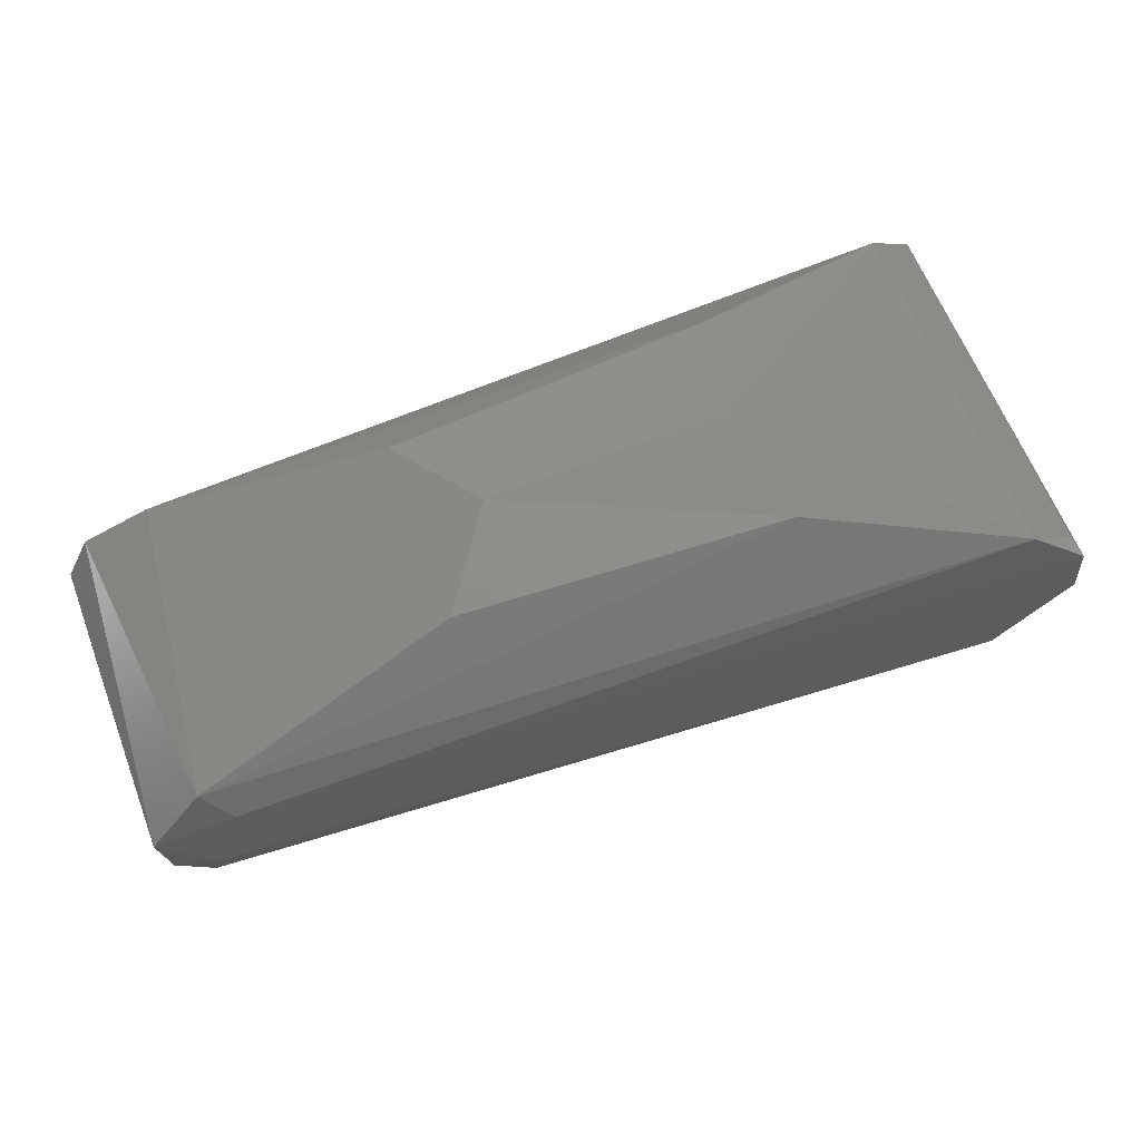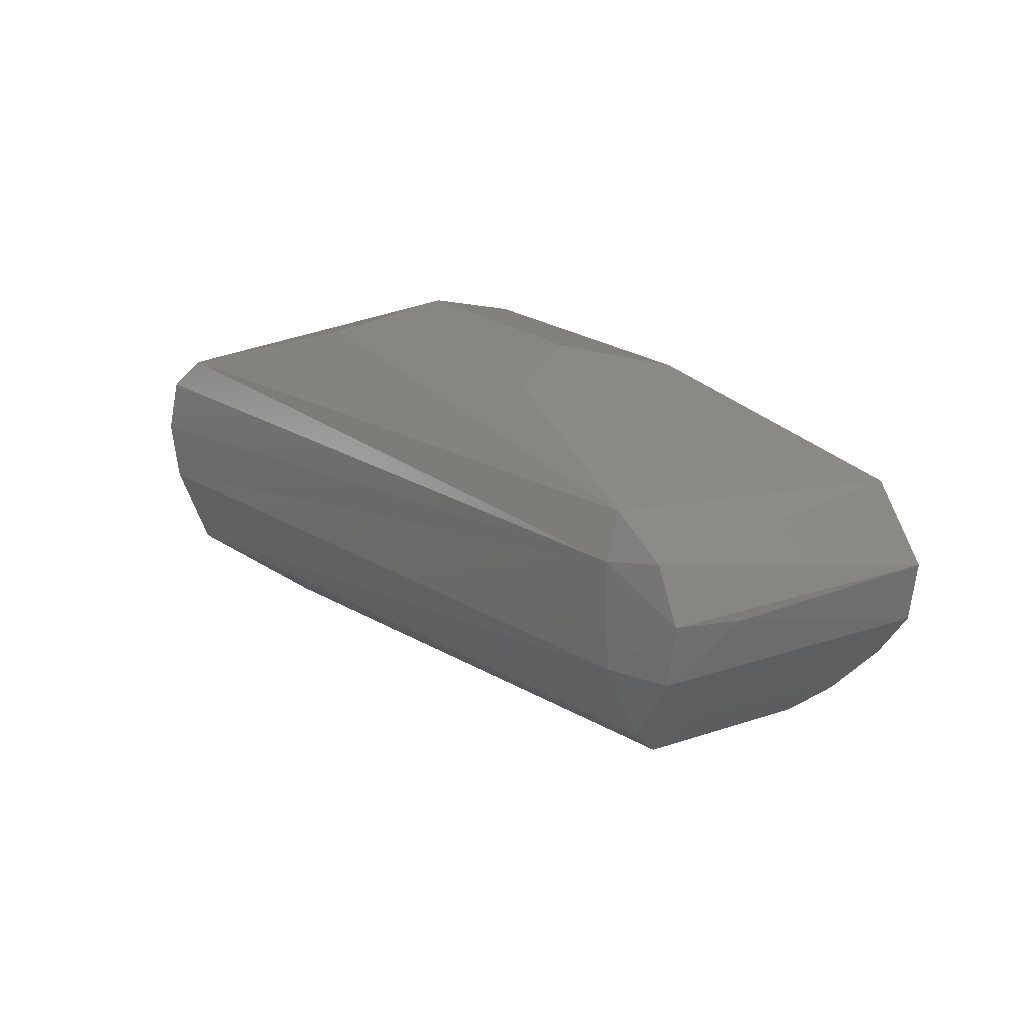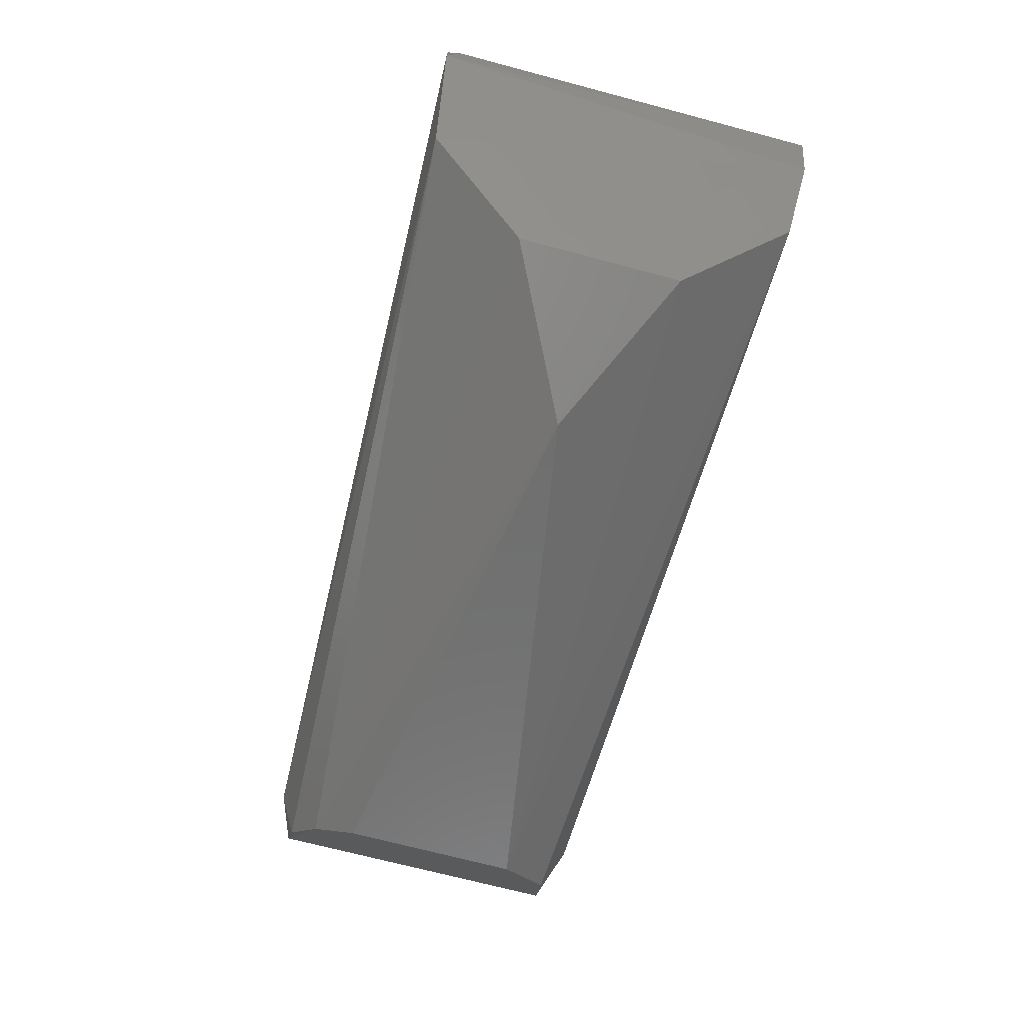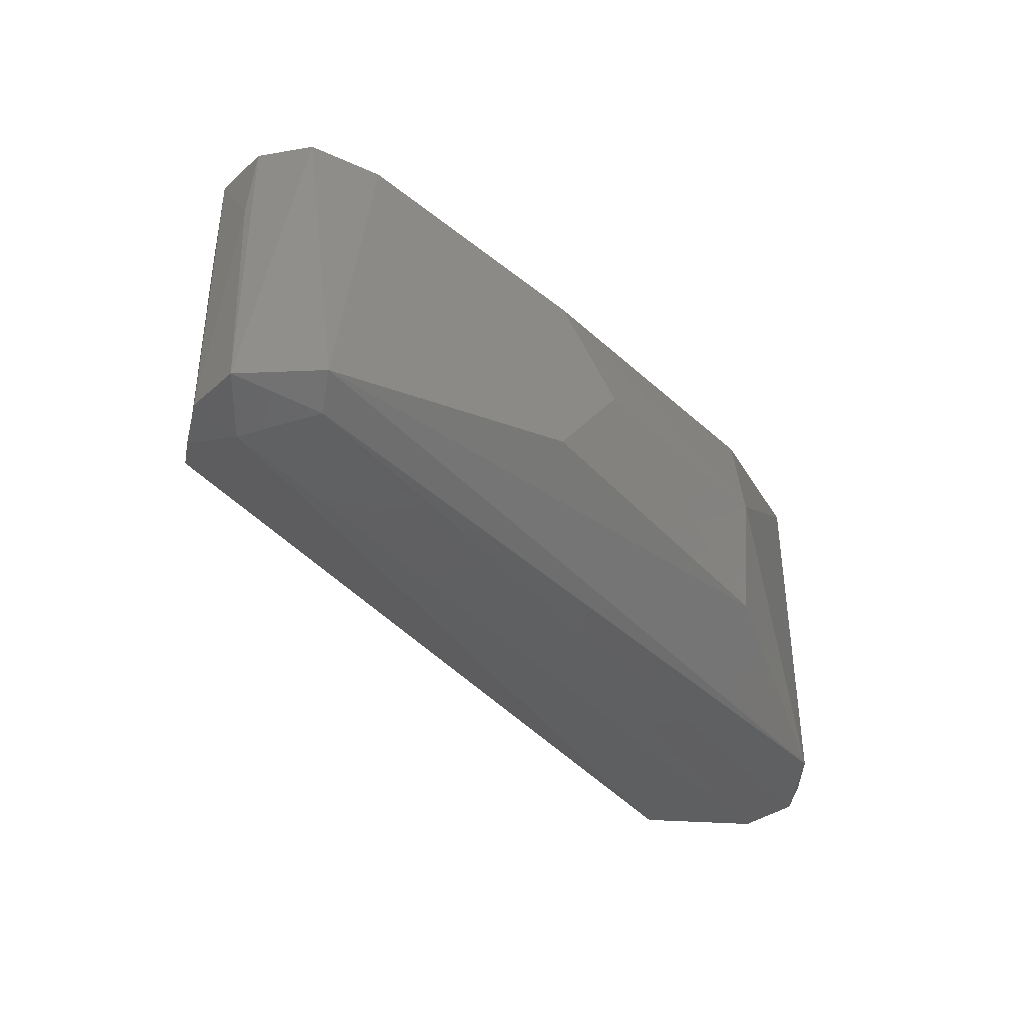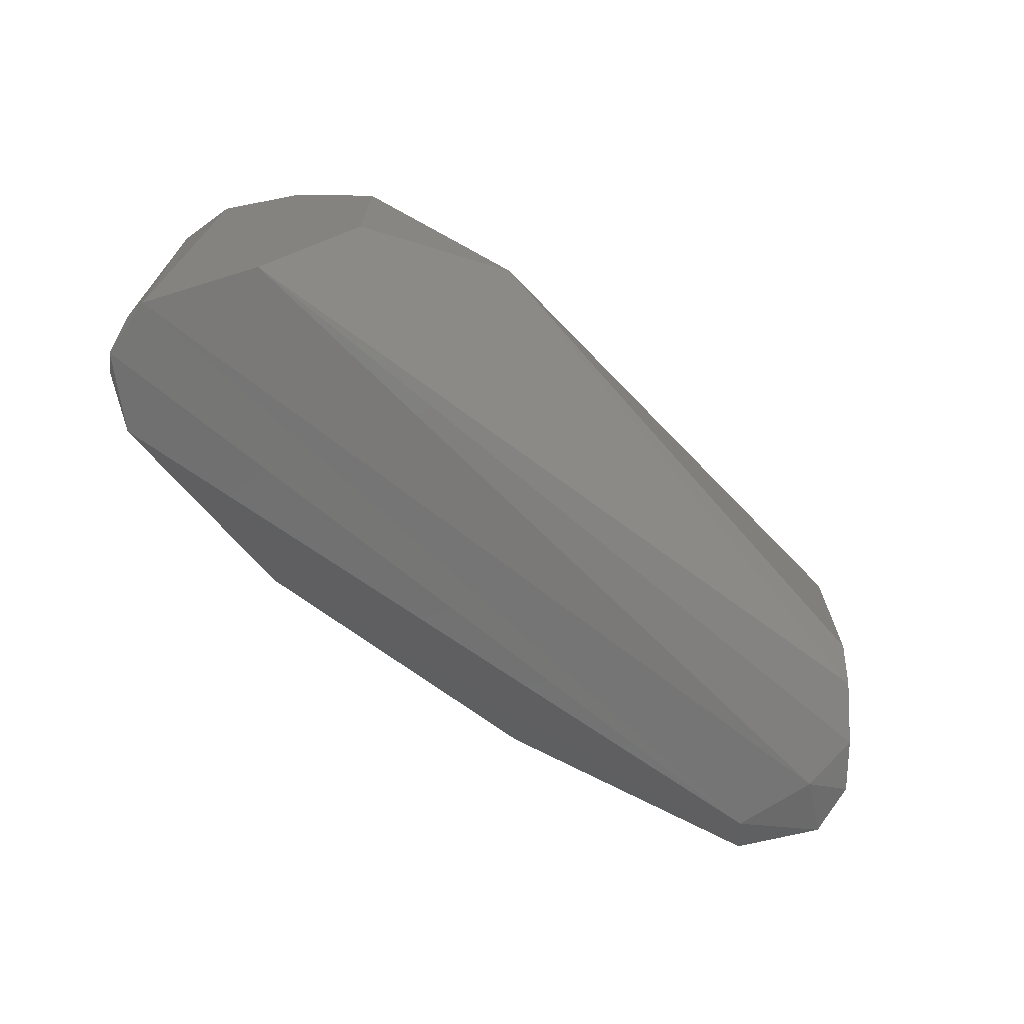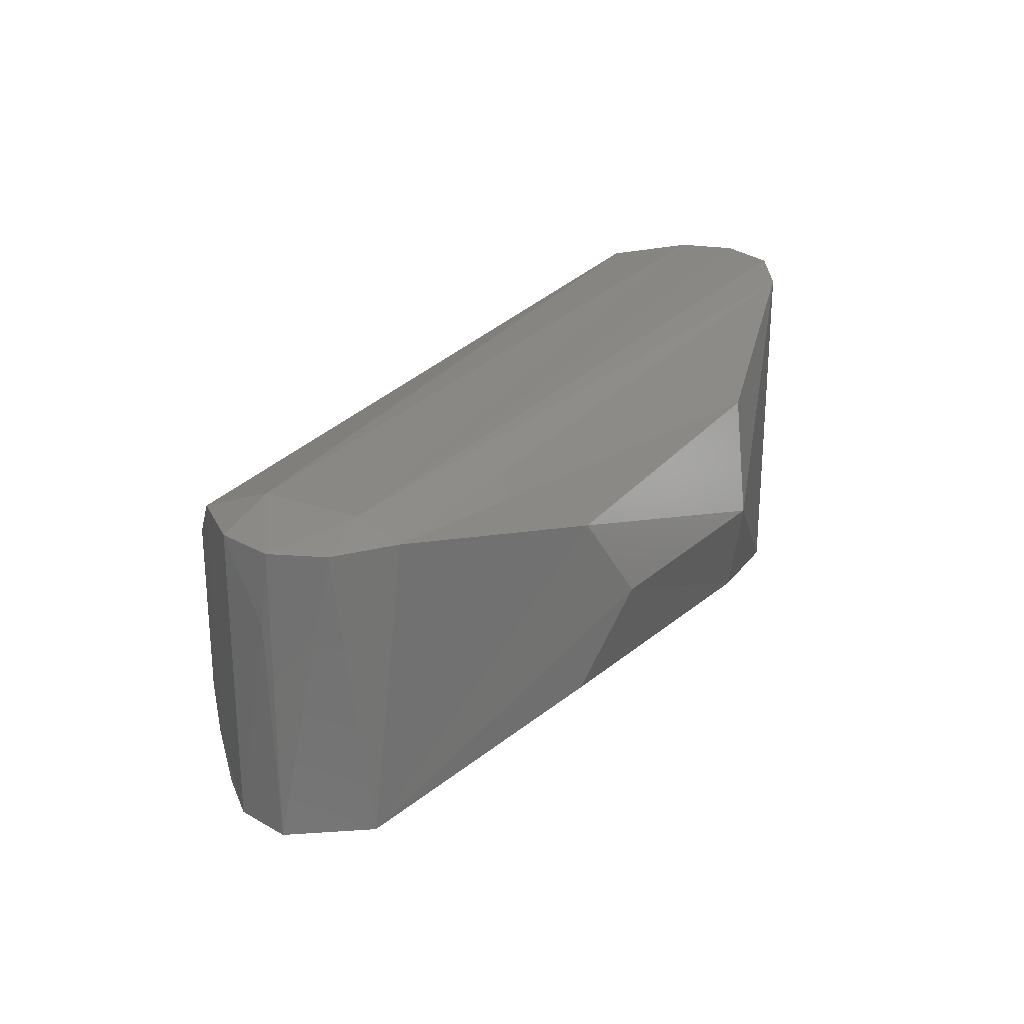
<metadata>
{"format":"stl","ext":"stl","renderer":"f3d","projection":"perspective","resolution":1024,"background":"white","views":[{"elev":62.3,"azim":159.2,"up":"+Y"},{"elev":17.1,"azim":55.1,"up":"+Y"},{"elev":-69.8,"azim":-104.9,"up":"+Y"},{"elev":-38.8,"azim":128.1,"up":"+Z"},{"elev":-69.5,"azim":-38.7,"up":"+Z"},{"elev":25.0,"azim":122.8,"up":"+Z"}]}
</metadata>
<code>
# stl→obj: 37 verts, 70 faces
v 0.0436 -0.007838 -0.007335
v 0.04583 -0.005181 -0.008731
v 0.04787 -0.002555 -0.0088
v 0.04787 -0.002555 0.0088
v 0.04457 -0.006682 0.008215
v 0.04268 -0.008942 0.005347
v 0.04261 -0.009018 -0.004976
v -0.002052 0.005638 0.01071
v 0.01241 0.01111 -0.0001926
v -0.002052 0.005638 -0.01071
v 0.04844 0.0008096 -0.0088
v 0.04844 0.0008096 0.0088
v 0.04849 0.0002998 0.004318
v 0.04531 0.004994 -0.008658
v 0.03006 0.009252 -0.005588
v 0.02626 0.01048 -0.0002132
v 0.02988 0.009397 0.005256
v 0.04317 0.005648 0.008474
v 0.01088 0.009567 0.006647
v 0.01088 0.009567 -0.006647
v 0.001695 -0.01136 -0.004779
v 0.01102 -0.01393 4.695e-08
v 0.001701 -0.01136 0.004744
v -0.001869 -0.007107 0.01069
v -0.005076 -0.003199 0.01118
v -0.001862 -0.007115 -0.01069
v 0.04698 0.0038 0.0088
v 0.04415 -0.002633 0.0098
v -0.004829 0.003561 0.01117
v -0.004949 0.003393 -0.01039
v 0.04533 -0.001682 -0.0098
v -0.005596 0.002167 -0.01122
v -0.006 1.9e-10 -0.01044
v -0.005997 0.0002024 0.01125
v -0.005827 -0.00143 -0.01124
v 0.04379 0.003271 0.009738
v 0.04379 0.003271 -0.009738
f 1 2 3
f 1 3 4
f 1 4 5
f 1 5 6
f 1 6 7
f 8 9 10
f 11 12 13
f 14 15 16
f 14 16 17
f 14 17 18
f 19 9 8
f 19 8 18
f 20 14 10
f 20 10 9
f 21 22 23
f 21 23 24
f 21 24 25
f 21 25 26
f 6 22 7
f 6 5 24
f 6 24 23
f 6 23 22
f 15 14 20
f 20 9 16
f 20 16 15
f 27 12 11
f 27 11 14
f 27 14 18
f 17 16 9
f 17 9 19
f 17 19 18
f 28 24 5
f 4 13 12
f 4 12 28
f 4 28 5
f 29 8 10
f 29 10 30
f 31 2 26
f 25 24 28
f 32 33 34
f 32 34 29
f 32 29 30
f 32 30 10
f 35 33 32
f 35 31 26
f 35 26 25
f 35 25 34
f 35 34 33
f 1 7 22
f 1 22 21
f 1 21 26
f 1 26 2
f 3 11 13
f 3 13 4
f 3 2 31
f 3 31 11
f 36 27 18
f 36 18 8
f 36 8 29
f 36 29 34
f 36 34 25
f 36 25 28
f 36 28 12
f 36 12 27
f 37 14 11
f 37 11 31
f 37 31 35
f 37 35 32
f 37 32 10
f 37 10 14

</code>
